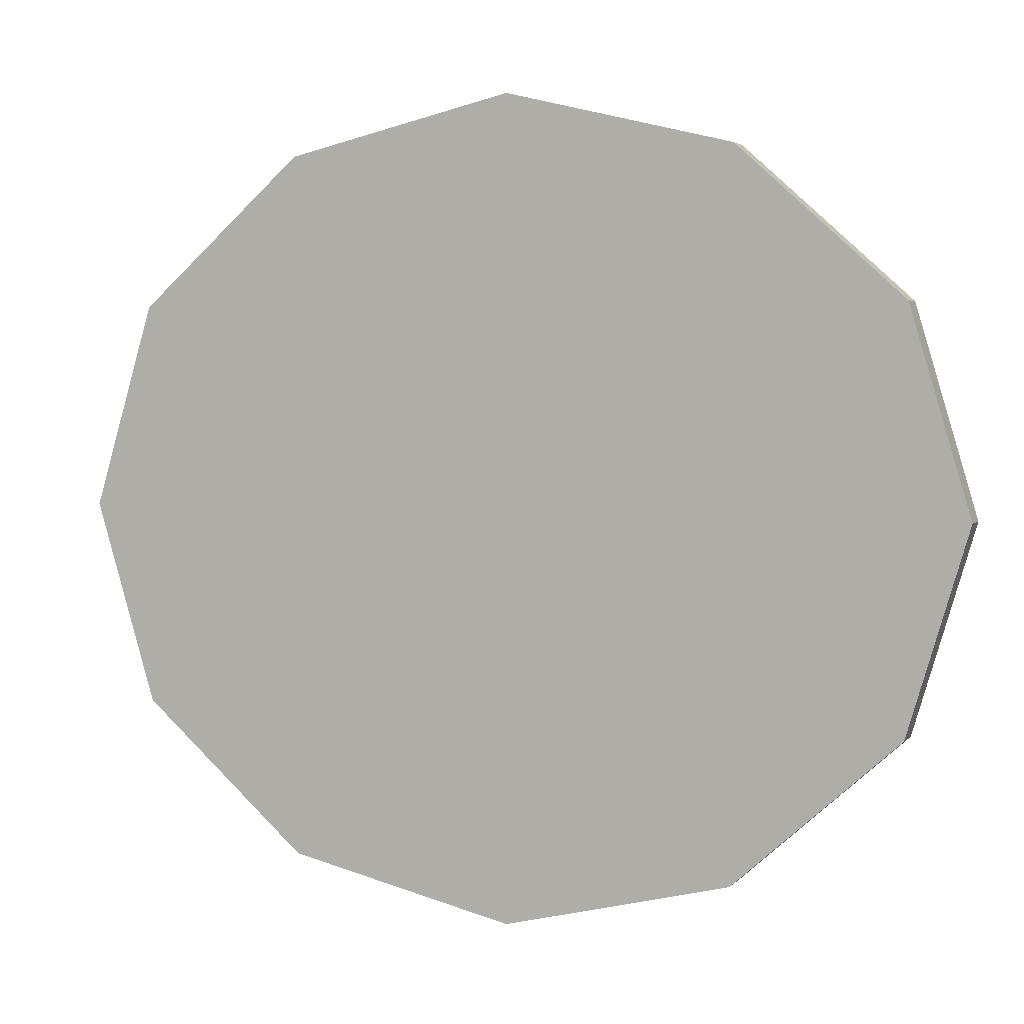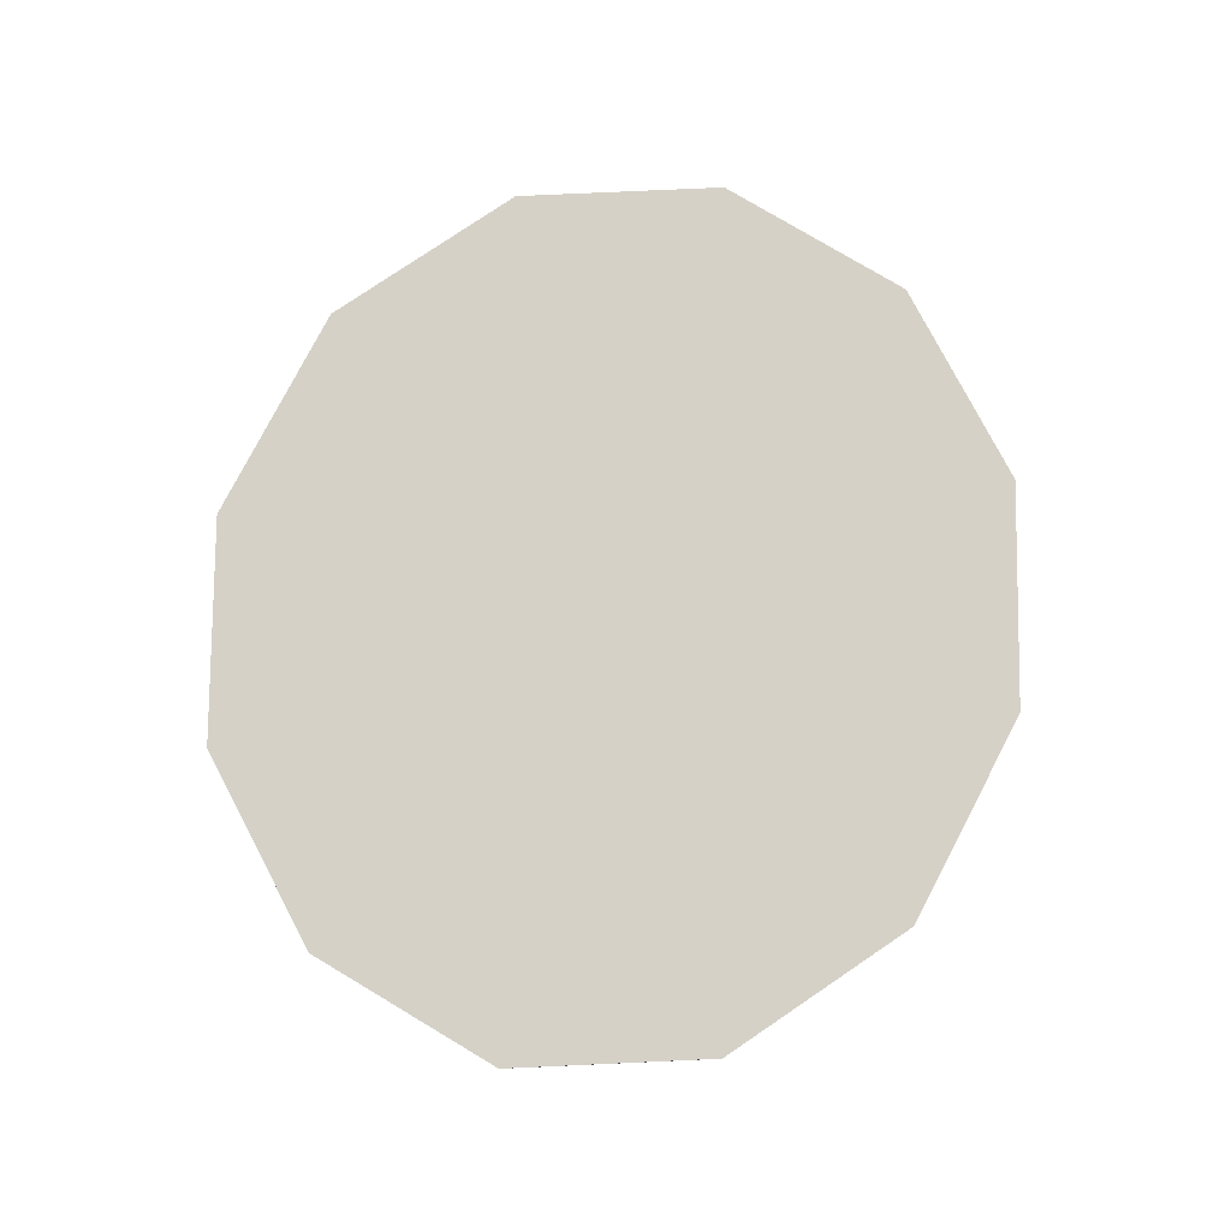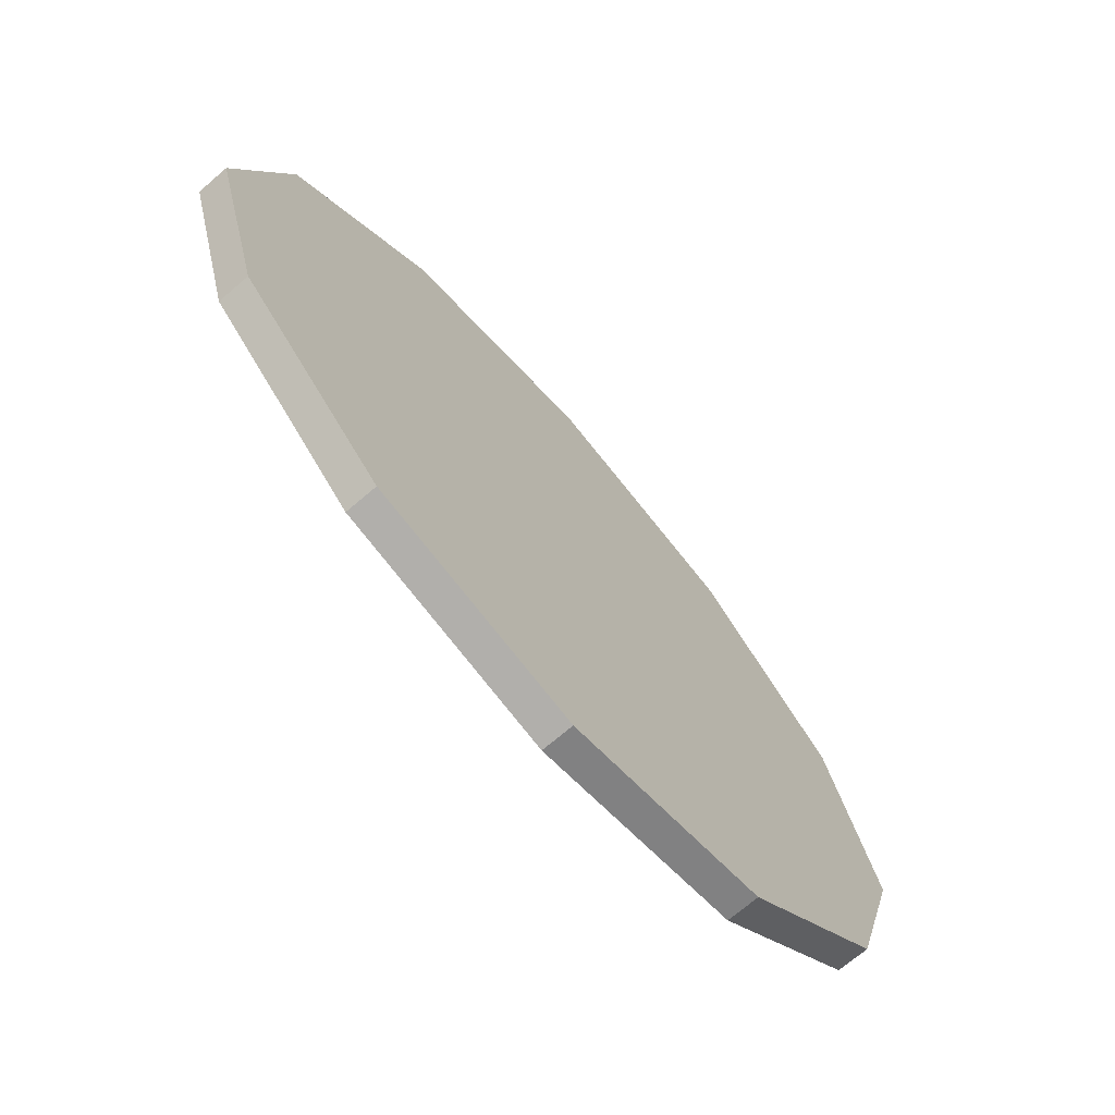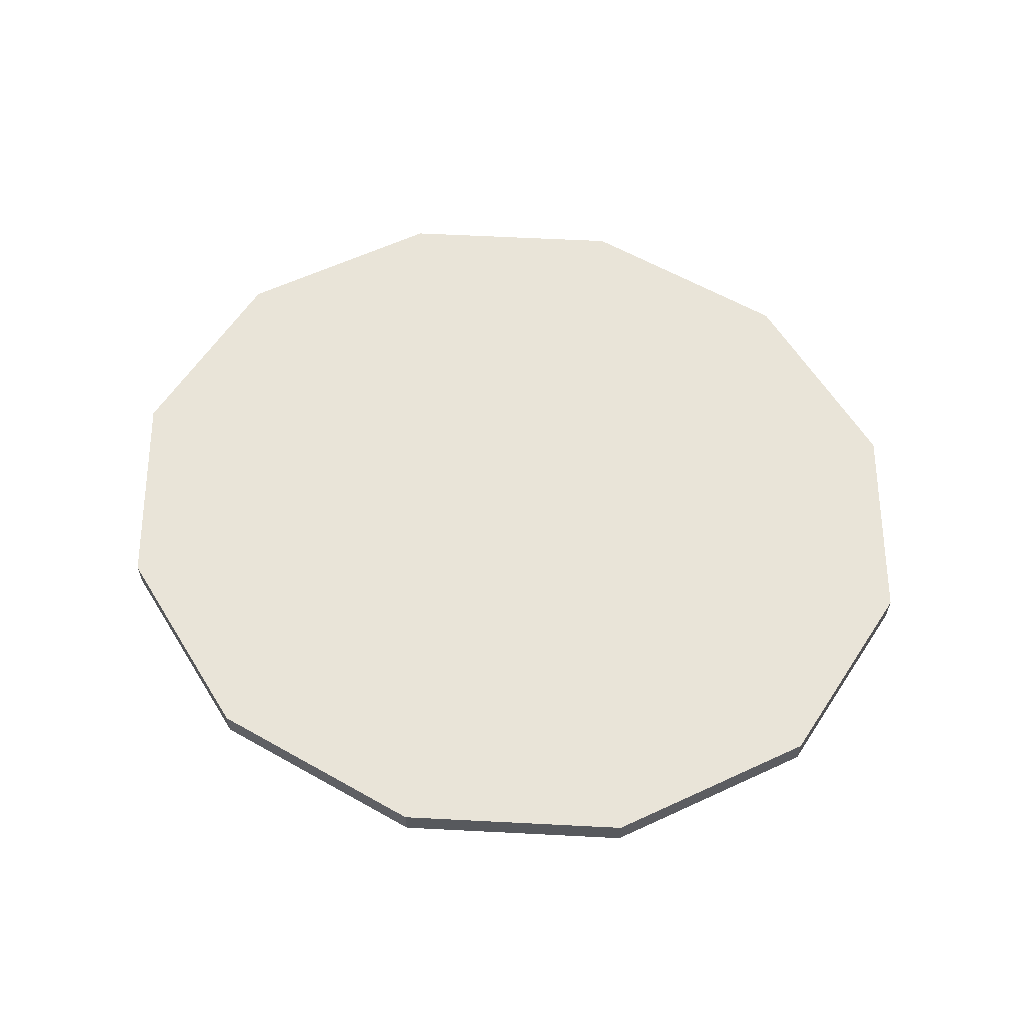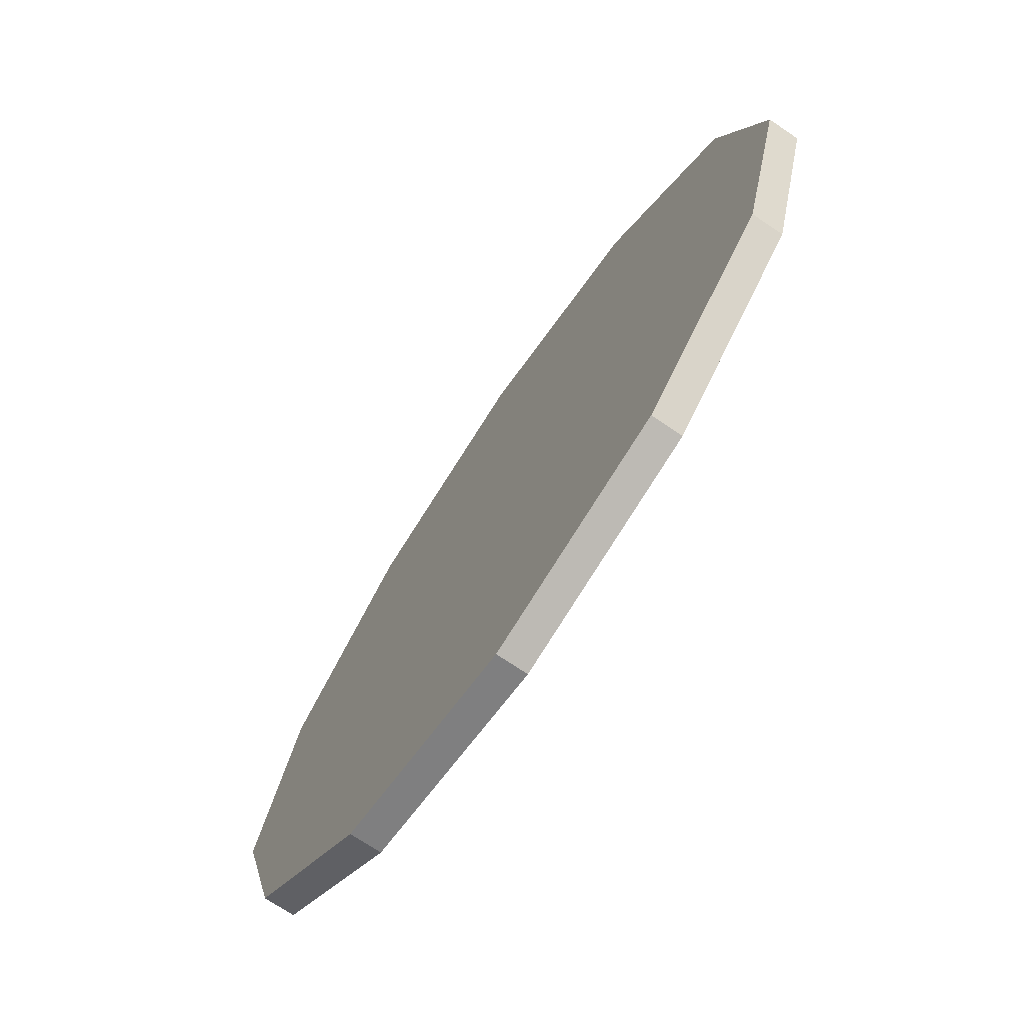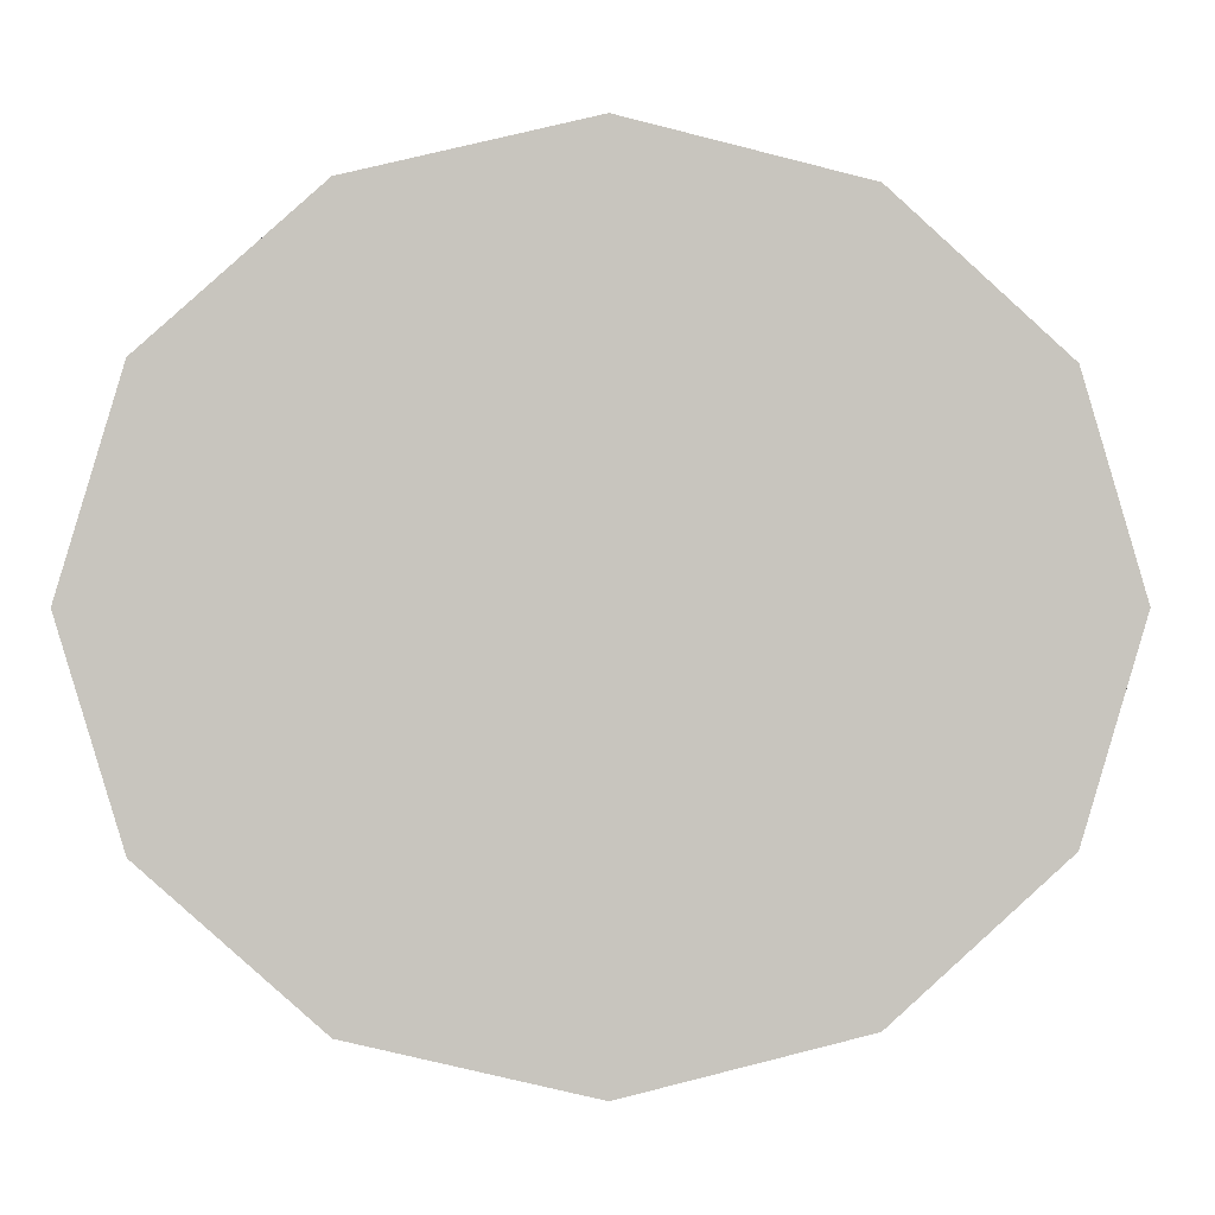
<metadata>
{"format":"obj","ext":"obj","renderer":"f3d","projection":"perspective","resolution":1024,"background":"white","views":[{"elev":3.5,"azim":-159.4,"up":"+Y"},{"elev":79.2,"azim":-75.9,"up":"+Z"},{"elev":-70.4,"azim":130.7,"up":"+Y"},{"elev":60.3,"azim":-163.5,"up":"+Z"},{"elev":-72.1,"azim":-124.0,"up":"+Y"},{"elev":0.3,"azim":175.5,"up":"+Y"}]}
</metadata>
<code>
o Group_15/mesh237/mesh237-geometry#mesh237-geometry
v -0.113 0.5172 0.5052
v -0.09711 0.5172 0.5052
v -0.105 0.5153 0.5052
v -0.1188 0.5224 0.5052
v -0.105 0.5153 0.5064
v -0.113 0.5172 0.5064
v -0.0913 0.5224 0.5052
v -0.09711 0.5172 0.5064
v -0.1188 0.5224 0.5064
v -0.1209 0.5295 0.5052
v -0.0913 0.5224 0.5064
v -0.105 0.5172 0.5064
v -0.112 0.5188 0.5064
v -0.08917 0.5295 0.5052
v -0.08917 0.5295 0.5064
v -0.09814 0.5188 0.5064
v -0.117 0.5233 0.5064
v -0.1209 0.5295 0.5064
v -0.1188 0.5367 0.5052
v -0.09308 0.5233 0.5064
v -0.1188 0.5367 0.5064
v -0.0913 0.5367 0.5052
v -0.0913 0.5367 0.5064
v -0.09123 0.5295 0.5064
v -0.1189 0.5295 0.5064
v -0.117 0.5357 0.5064
v -0.113 0.5419 0.5052
v -0.112 0.5403 0.5064
v -0.113 0.5419 0.5064
v -0.09711 0.5419 0.5052
v -0.09711 0.5419 0.5064
v -0.09308 0.5357 0.5064
v -0.09814 0.5403 0.5064
v -0.105 0.5438 0.5064
v -0.105 0.5438 0.5052
v -0.105 0.5419 0.5064
f 1 2 3
f 2 1 4
f 3 2 1
f 4 1 2
f 2 5 3
f 3 5 2
f 3 6 1
f 1 6 3
f 6 4 1
f 1 4 6
f 2 4 7
f 7 4 2
f 5 2 8
f 8 2 5
f 6 3 5
f 5 3 6
f 4 6 9
f 9 6 4
f 7 4 10
f 10 4 7
f 11 2 7
f 7 2 11
f 2 11 8
f 8 11 2
f 8 12 5
f 5 12 8
f 12 6 5
f 5 6 12
f 6 13 9
f 9 13 6
f 9 10 4
f 4 10 9
f 7 10 14
f 14 10 7
f 7 15 11
f 11 15 7
f 16 8 11
f 11 8 16
f 12 8 16
f 16 8 12
f 6 12 13
f 13 12 6
f 9 13 17
f 17 13 9
f 10 9 18
f 18 9 10
f 14 10 19
f 19 10 14
f 15 7 14
f 14 7 15
f 20 11 15
f 15 11 20
f 16 11 20
f 20 11 16
f 12 13 16
f 17 20 13
f 9 17 18
f 18 17 9
f 21 10 18
f 18 10 21
f 10 21 19
f 19 21 10
f 14 19 22
f 22 19 14
f 14 23 15
f 15 23 14
f 20 15 24
f 24 15 20
f 20 16 13
f 24 20 17
f 18 17 25
f 25 17 18
f 18 26 21
f 21 26 18
f 21 27 19
f 19 27 21
f 22 19 27
f 27 19 22
f 23 14 22
f 22 14 23
f 24 15 23
f 23 15 24
f 25 24 17
f 18 25 26
f 26 25 18
f 21 26 28
f 28 26 21
f 27 21 29
f 29 21 27
f 22 27 30
f 30 27 22
f 22 31 23
f 23 31 22
f 24 23 32
f 32 23 24
f 32 24 25
f 26 32 25
f 28 33 26
f 21 28 29
f 29 28 21
f 34 27 29
f 29 27 34
f 30 27 35
f 35 27 30
f 31 22 30
f 30 22 31
f 33 23 31
f 31 23 33
f 32 23 33
f 33 23 32
f 33 32 26
f 36 33 28
f 29 28 36
f 36 28 29
f 27 34 35
f 35 34 27
f 29 36 34
f 34 36 29
f 35 31 30
f 30 31 35
f 33 31 36
f 36 31 33
f 31 35 34
f 34 35 31
f 36 31 34
f 34 31 36
f 16 13 12
f 13 20 17
f 13 16 20
f 17 20 24
f 17 24 25
f 25 24 32
f 25 32 26
f 26 33 28
f 26 32 33
f 28 33 36

</code>
